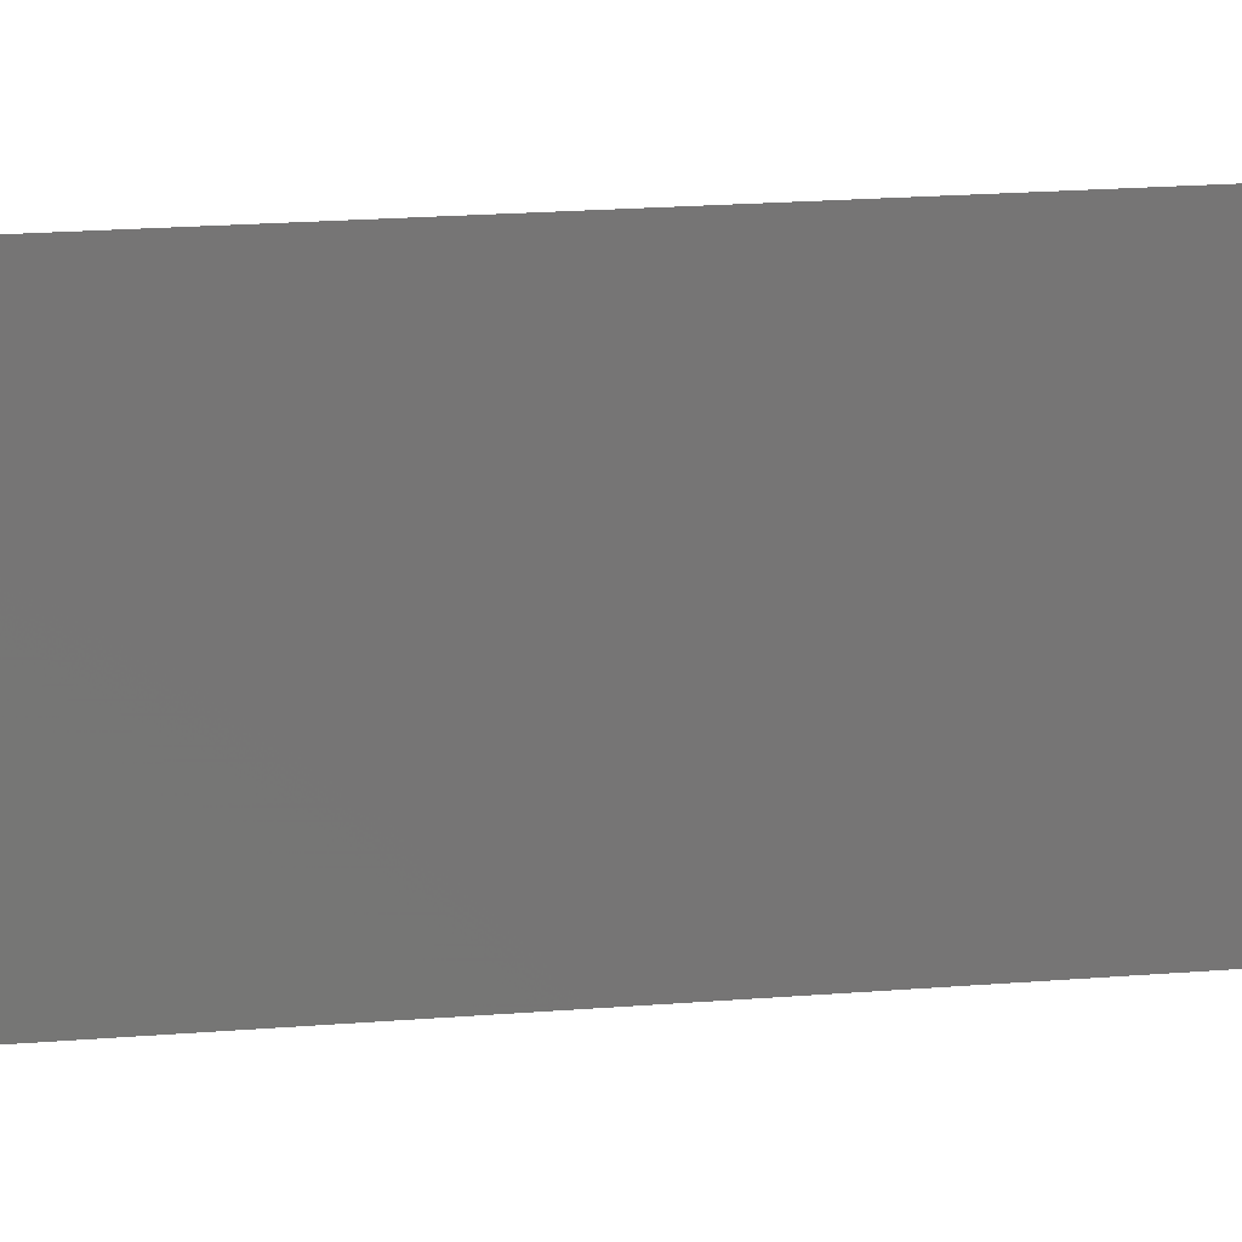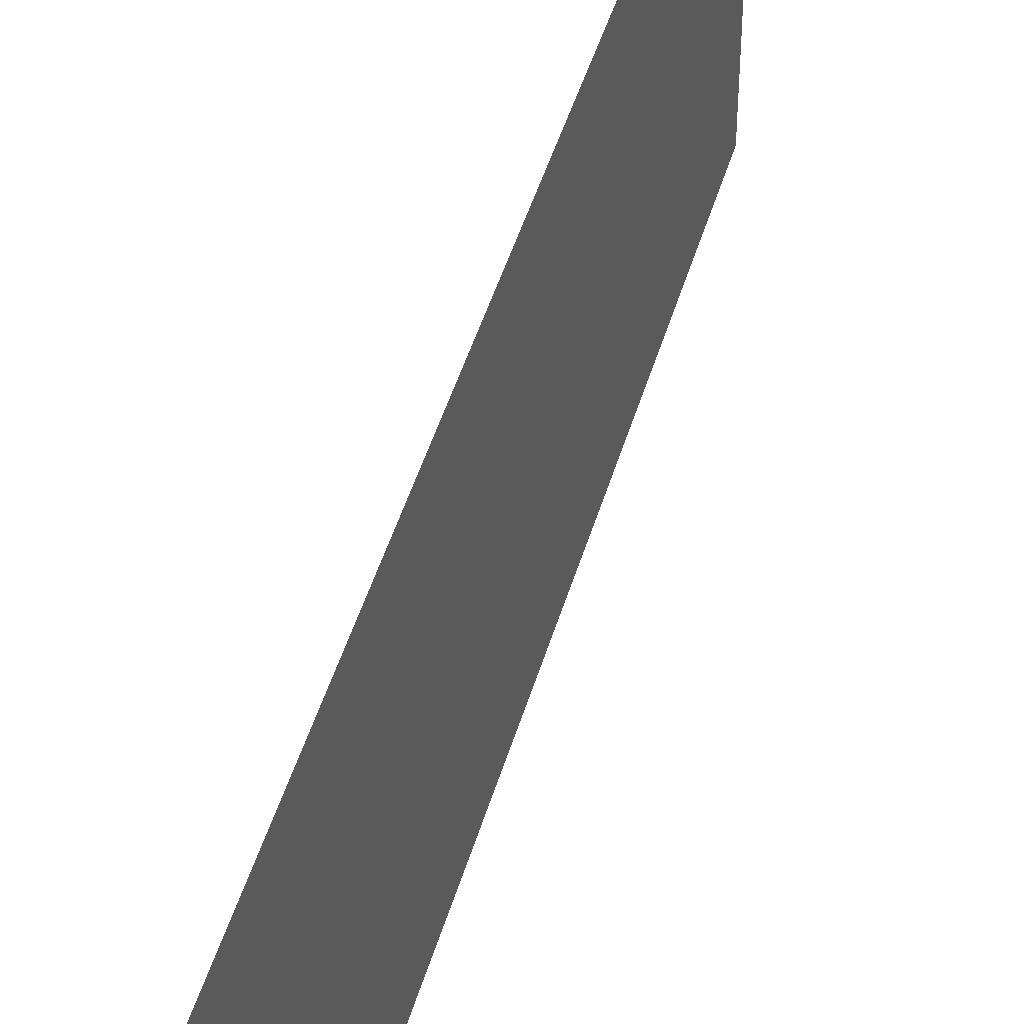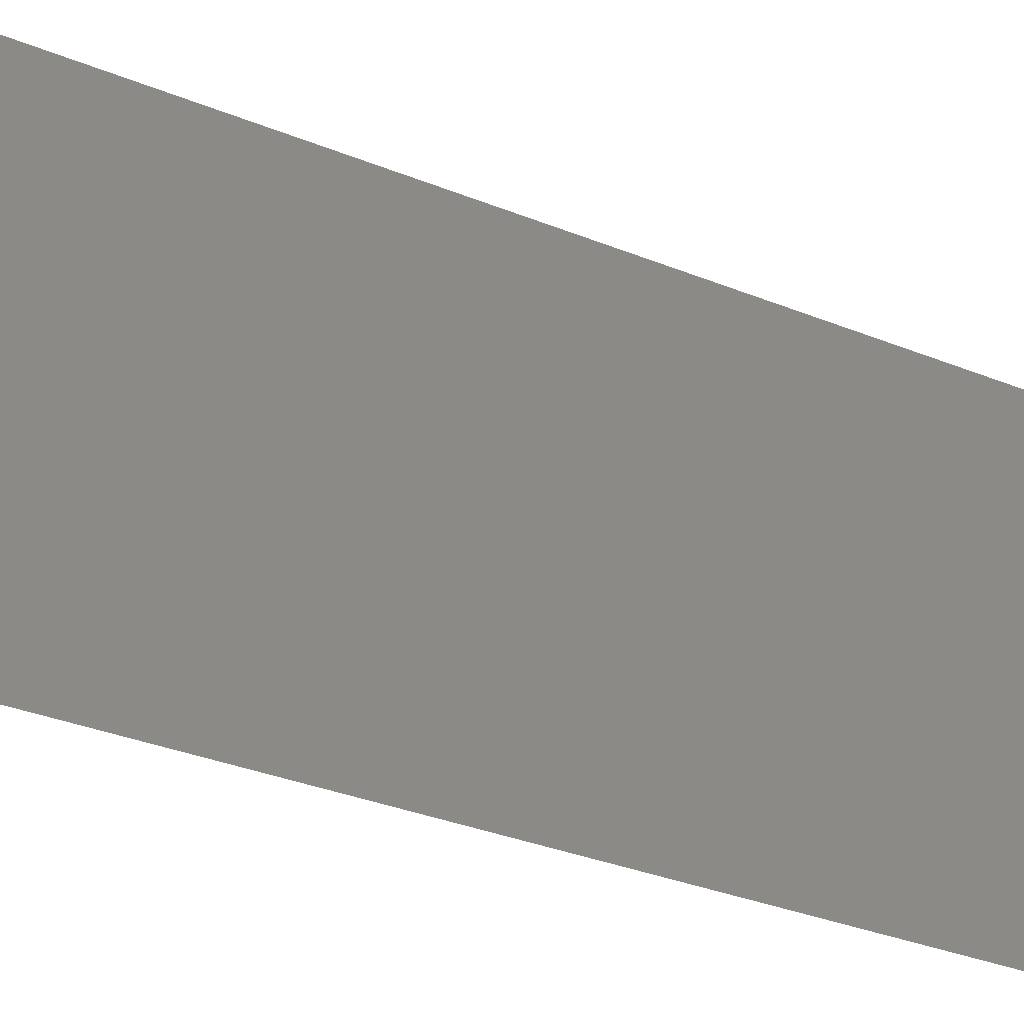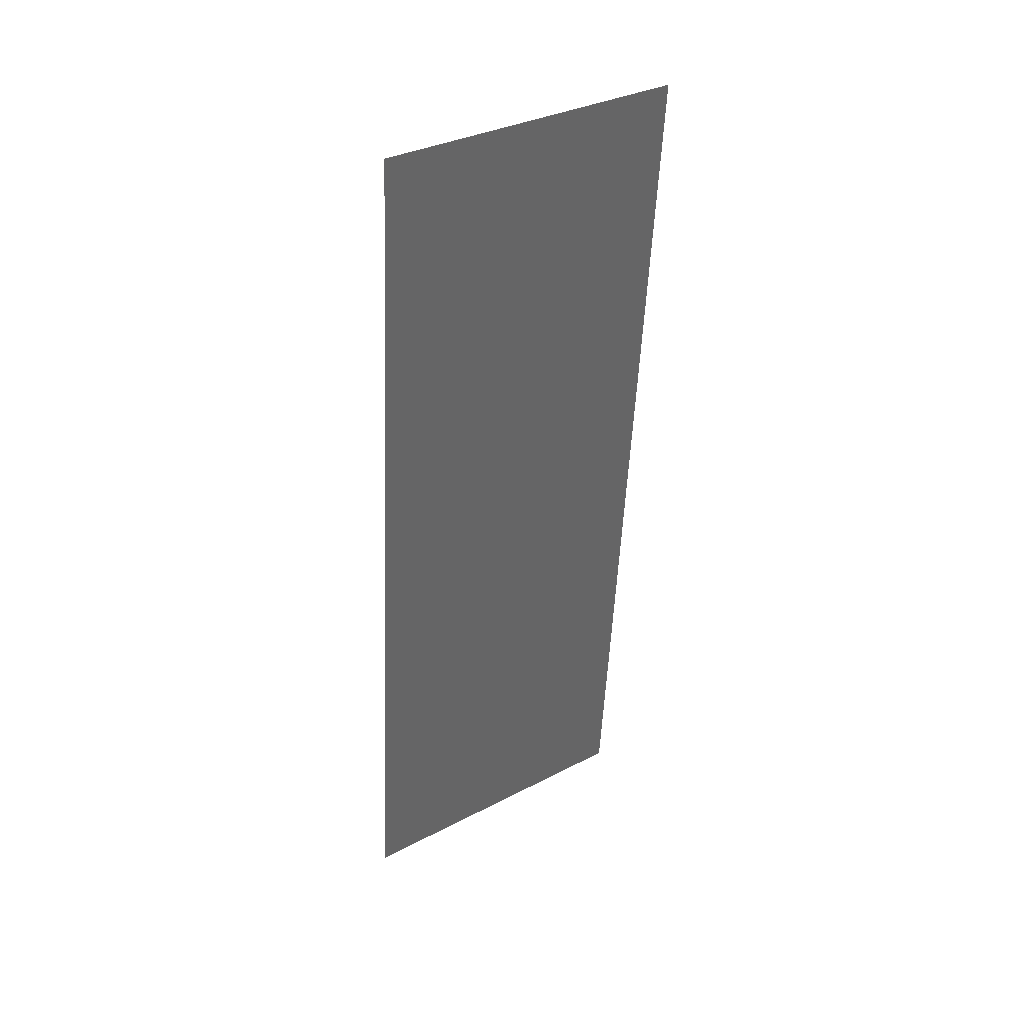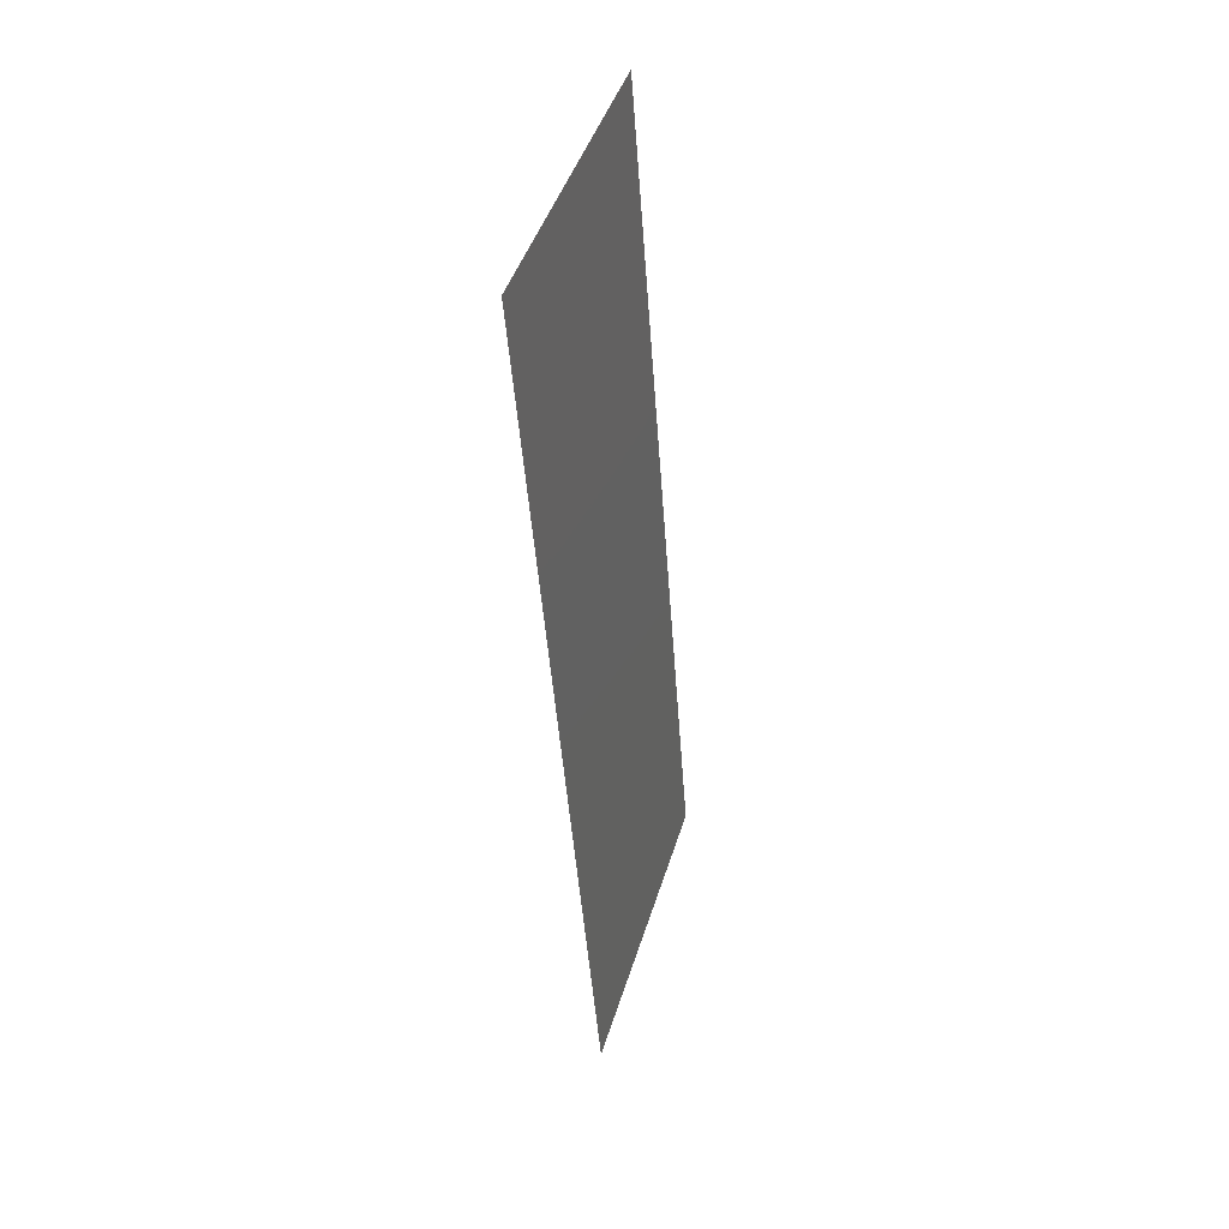
<metadata>
{"format":"stl","ext":"stl","renderer":"f3d","projection":"perspective","resolution":1024,"background":"white","views":[{"elev":22.3,"azim":-93.4,"up":"+Z"},{"elev":46.2,"azim":-159.8,"up":"+Z"},{"elev":-28.4,"azim":61.6,"up":"+Z"},{"elev":33.7,"azim":-125.3,"up":"+Y"},{"elev":44.4,"azim":16.6,"up":"+Y"}]}
</metadata>
<code>
# stl→obj: 21 verts, 26 faces
v 0.006307 0.02248 0
v 0.006822 0.01564 0.01043
v 0.007154 0.01124 0
v 0.005461 0.03373 0.02
v 0.004946 0.04057 0.009509
v 0.004614 0.04497 0.02
v 0.005884 0.0281 0.009989
v 0.006307 0.02248 0.02
v 0.008 0 0
v 0.00747 0.007038 0.007406
v 0.008 0 0.01
v 0.003768 0.05621 0.02
v 0.004298 0.04917 0.01258
v 0.003768 0.05621 0.01
v 0.007562 0.005813 0.01463
v 0.004206 0.0504 0.005369
v 0.005461 0.03373 0
v 0.007154 0.01124 0.02
v 0.004614 0.04497 0
v 0.003768 0.05621 0
v 0.008 0 0.02
f 1 2 3
f 4 5 6
f 4 7 5
f 8 7 4
f 9 10 11
f 12 13 14
f 1 7 2
f 2 7 8
f 3 10 9
f 6 13 12
f 2 15 10
f 5 16 13
f 17 7 1
f 5 7 17
f 18 2 8
f 19 5 17
f 18 15 2
f 19 16 5
f 20 16 19
f 21 15 18
f 2 10 3
f 5 13 6
f 14 16 20
f 11 15 21
f 10 15 11
f 13 16 14

</code>
